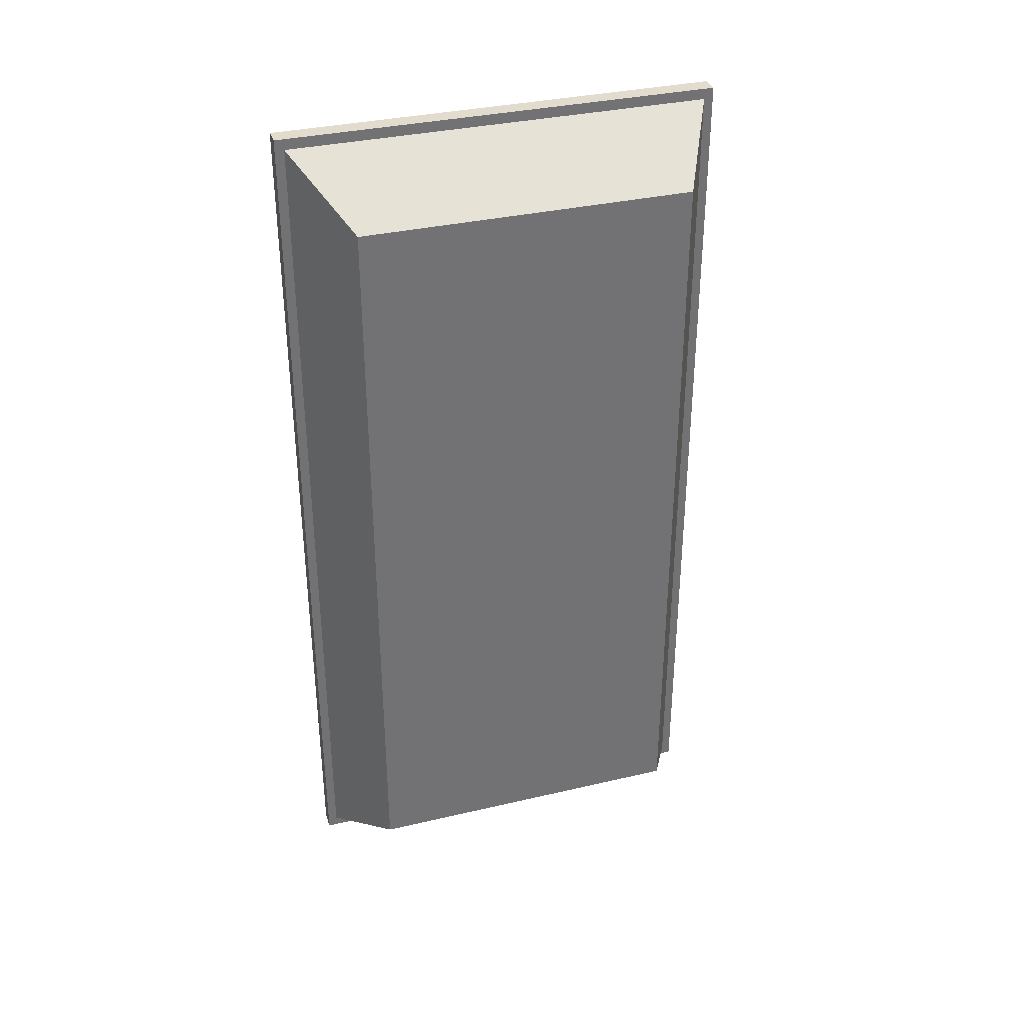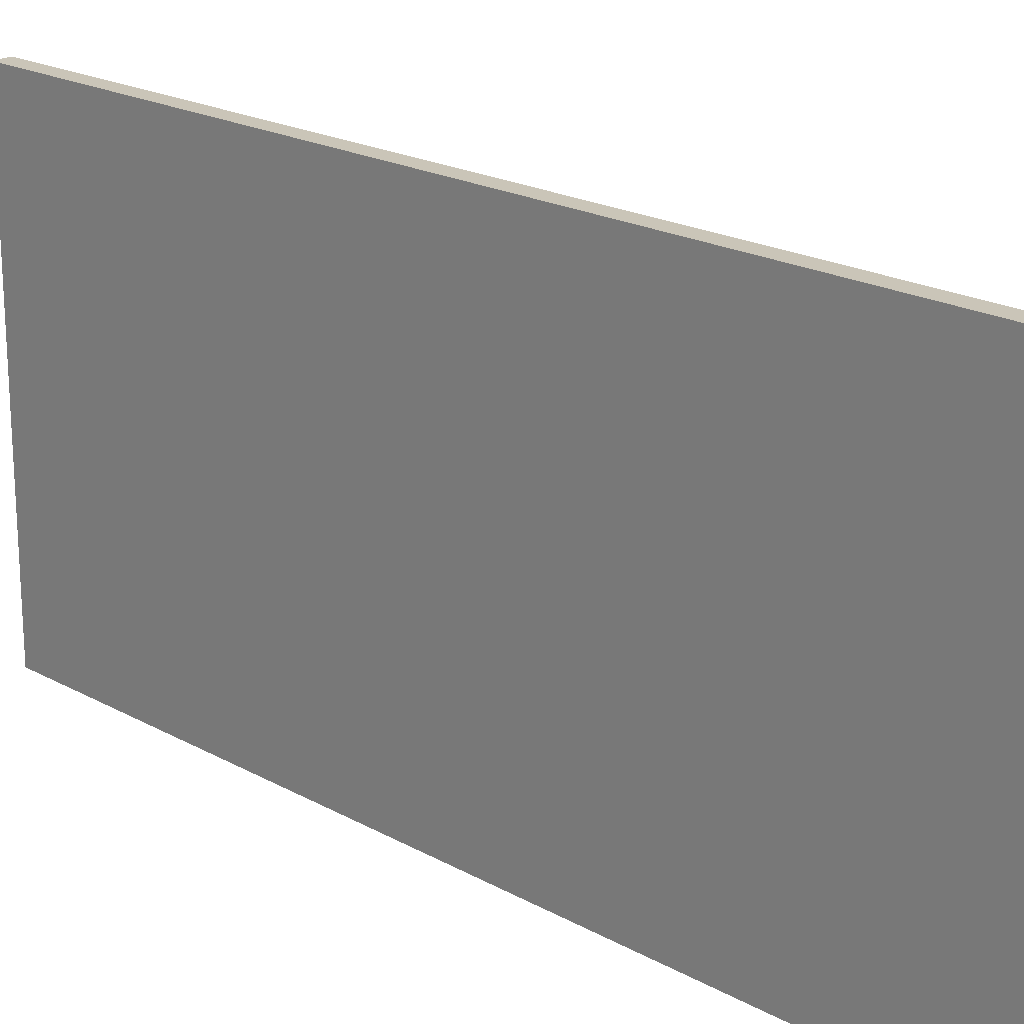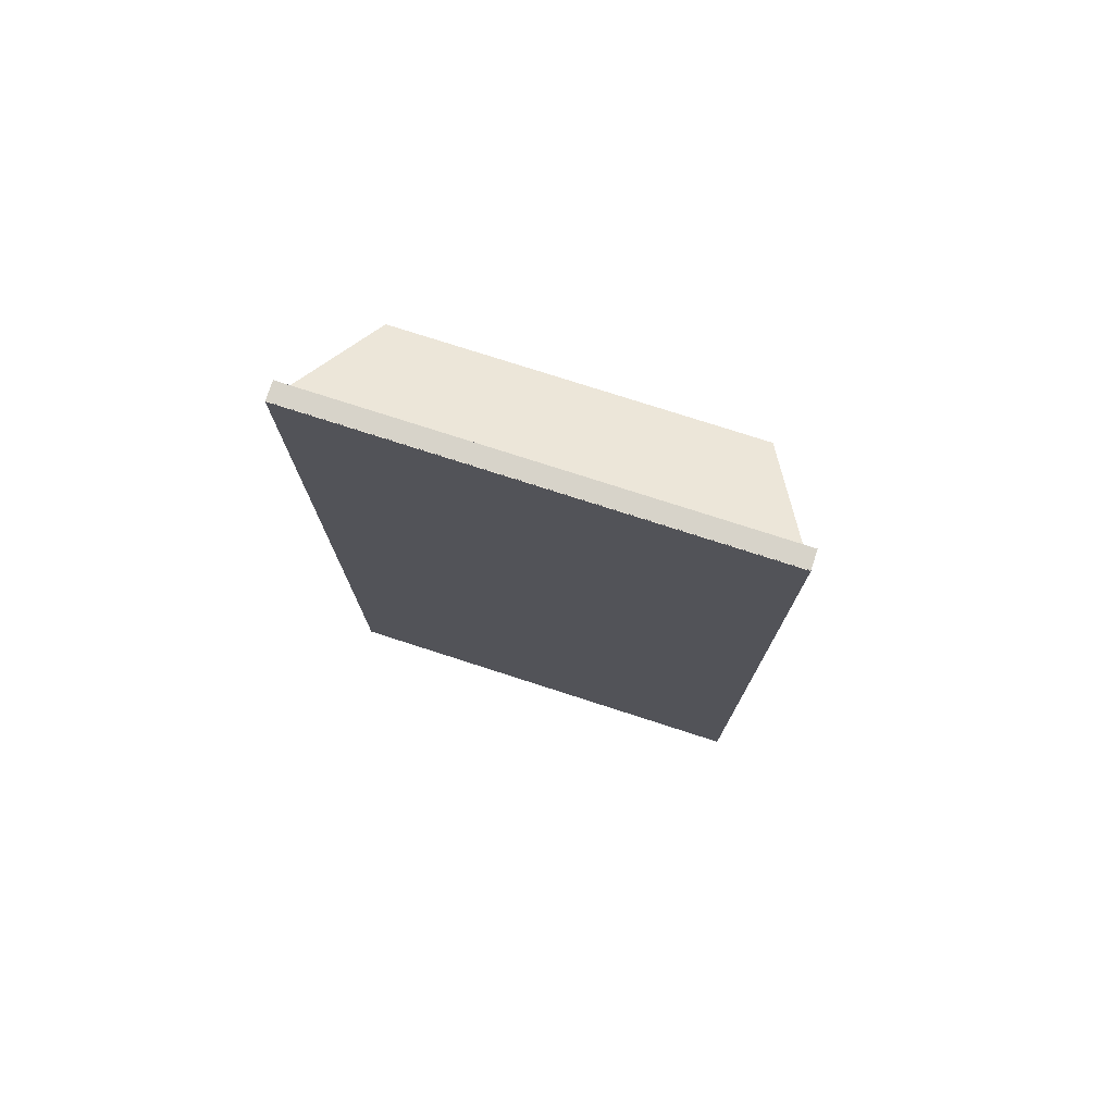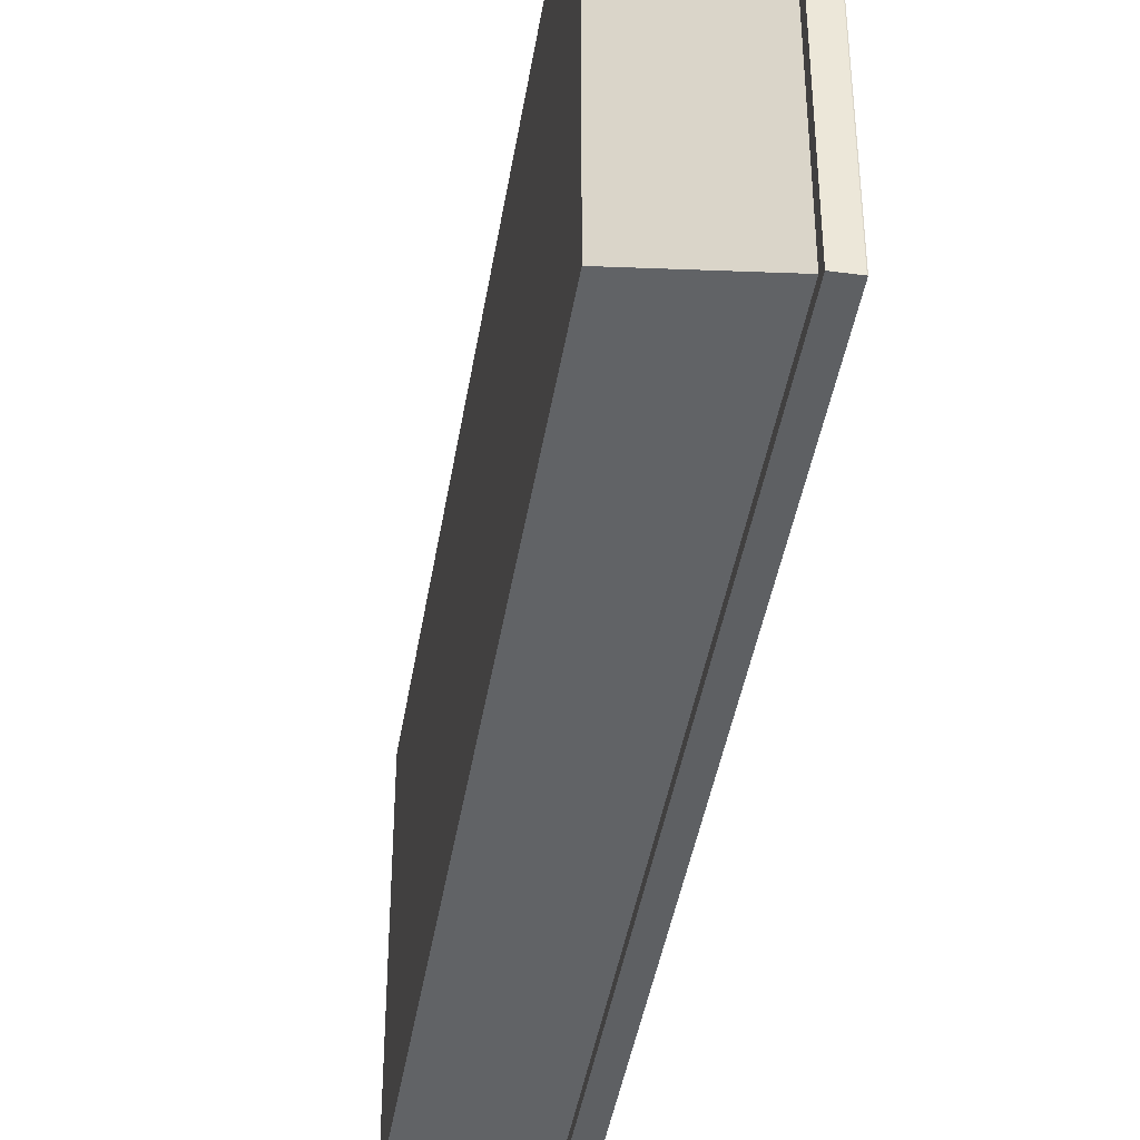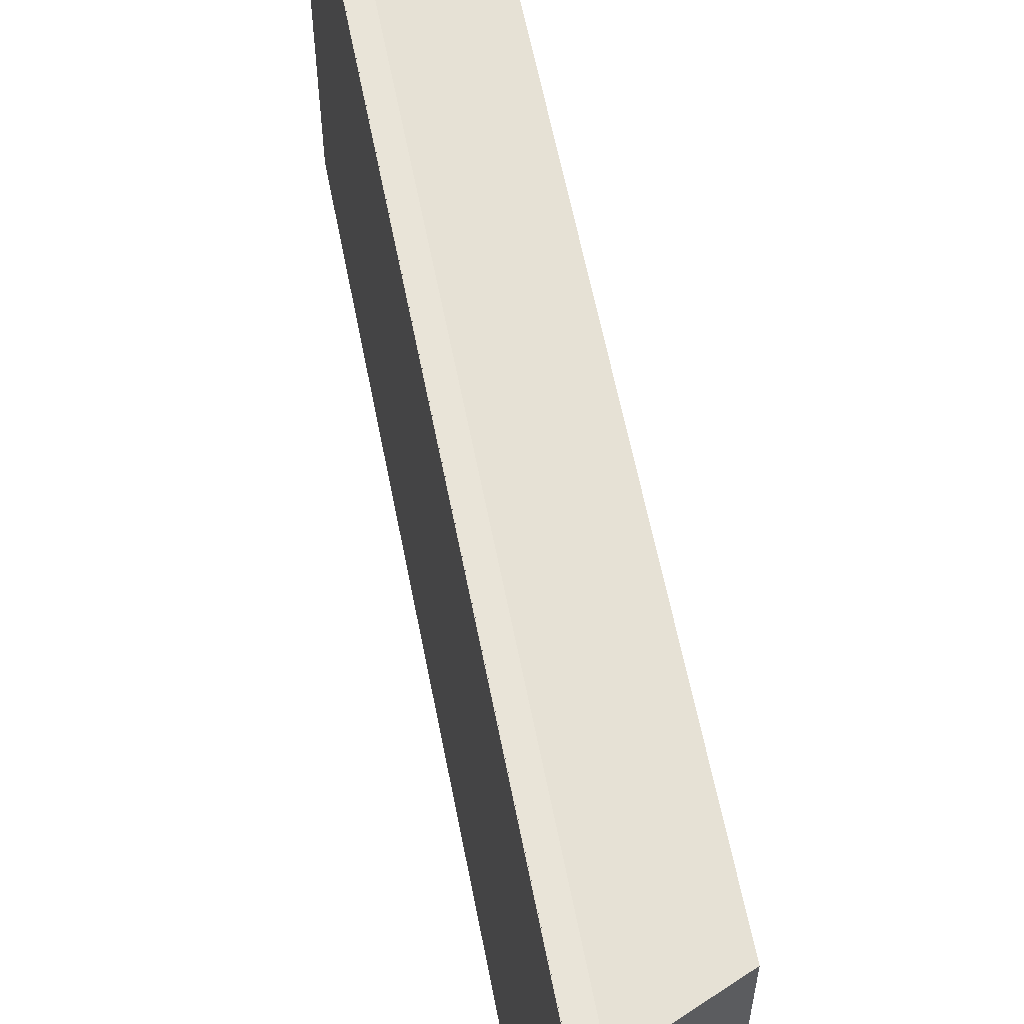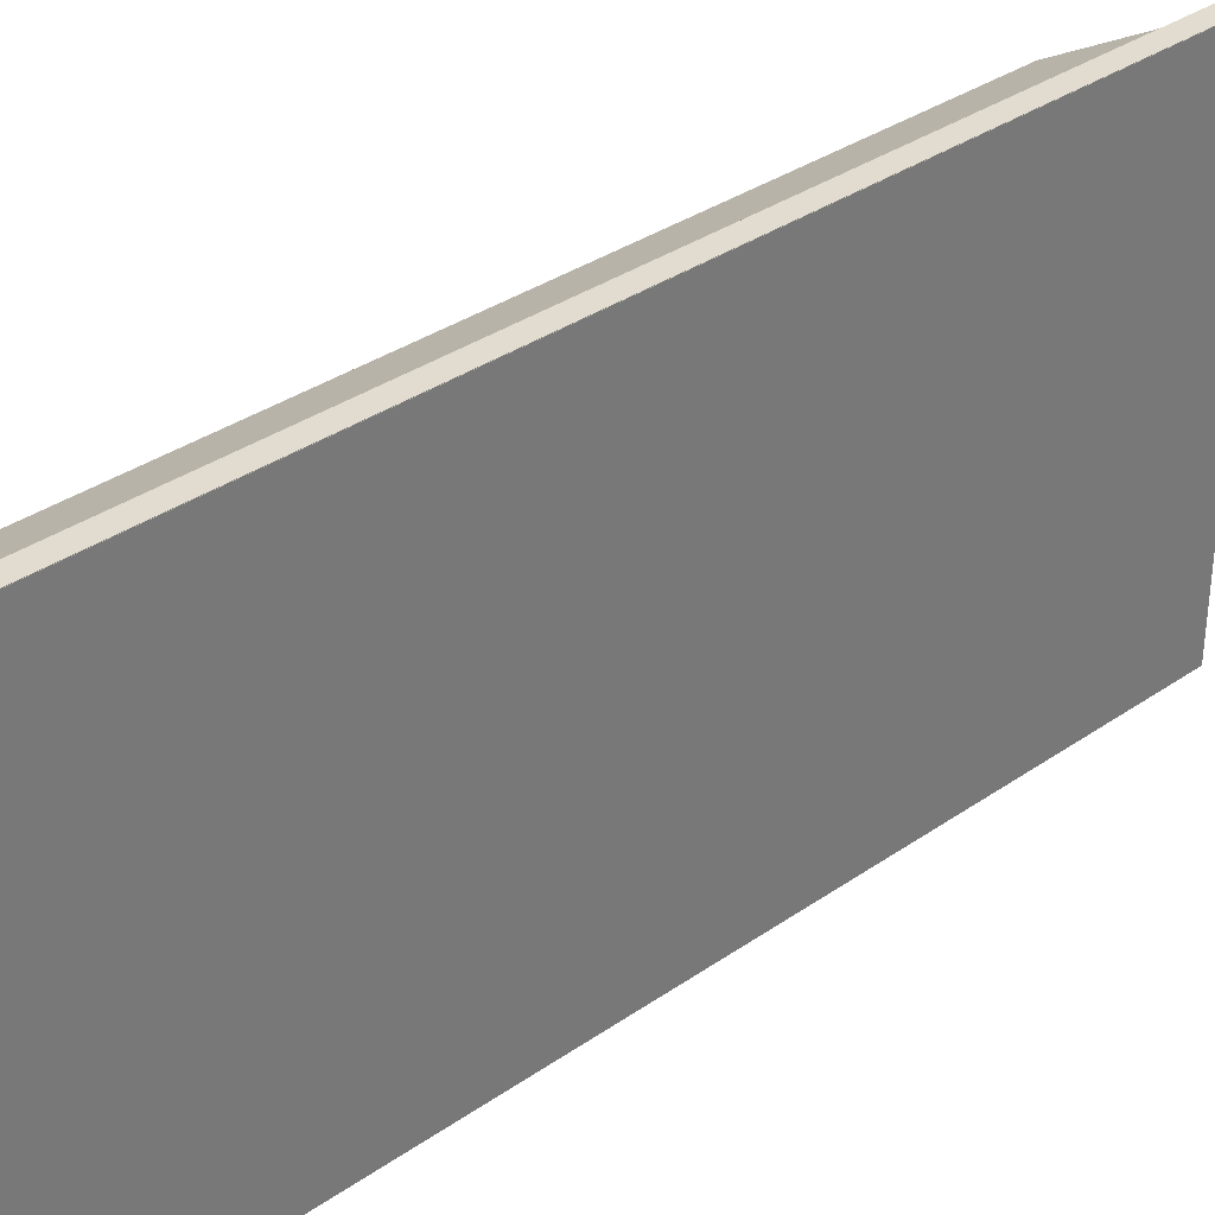
<metadata>
{"format":"obj","ext":"obj","renderer":"f3d","projection":"perspective","resolution":1024,"background":"white","views":[{"elev":34.7,"azim":-107.4,"up":"+Z"},{"elev":20.3,"azim":135.3,"up":"+Y"},{"elev":76.1,"azim":107.9,"up":"+Z"},{"elev":-42.1,"azim":-9.1,"up":"+Y"},{"elev":60.4,"azim":169.0,"up":"+Y"},{"elev":34.4,"azim":47.1,"up":"+Y"}]}
</metadata>
<code>
o Alpha_red_red
v -2.841 0.6433 -0.8186
v -2.841 -0.01008 -0.8186
v -2.841 0.6433 -0.1652
v -2.841 -0.01008 -0.1652
v -3.494 0.6433 -0.8186
v -3.494 -0.01008 -0.8186
v -3.494 0.6433 -0.1652
v -3.494 -0.01008 -0.1652
f 1 3 4 2
f 3 7 8 4
f 7 5 6 8
f 5 1 2 6
f 3 1 5 7
f 8 6 2 4
o Grey_grey
v -3.52 -1.5 3.42
v -3.52 1.5 3.42
v -3.52 -1.5 -3.42
v -3.52 1.5 -3.42
v -2.52 -2 4
v -2.52 2 4
v -2.52 -2 -4
v -2.52 2 -4
v -2.52 2 3.91
v -2.52 -2 -3.884
v -2.52 2 -3.884
v -2.52 -1.886 3.91
v -2.52 1.887 -4
v -2.52 1.887 4
v -2.52 1.887 -3.884
v -2.52 1.887 3.91
v -2.52 -2 3.91
v -2.52 -1.886 -4
v -2.52 -1.886 4
v -2.52 -1.886 -3.884
f 11 12 16 21 26 15
f 11 15 18 25 13 9
f 16 12 10 14 17 19
f 10 12 11 9
f 27 22 14 10 9 13
f 26 21 23 28
f 24 17 14 22
f 20 24 22 27
f 21 16 19 23
f 18 28 20 25
f 25 20 27 13
f 15 26 28 18
f 23 19 17 24
f 28 23 24 20
o Black_black
v -2.687 -2 4
v -2.687 2 4
v -2.687 -2 -4
v -2.687 2 -4
v -2.524 -2 4
v -2.524 2 4
v -2.524 -2 -4
v -2.524 2 -4
f 29 30 32 31
f 31 32 36 35
f 35 36 34 33
f 33 34 30 29
f 31 35 33 29
f 36 32 30 34

</code>
